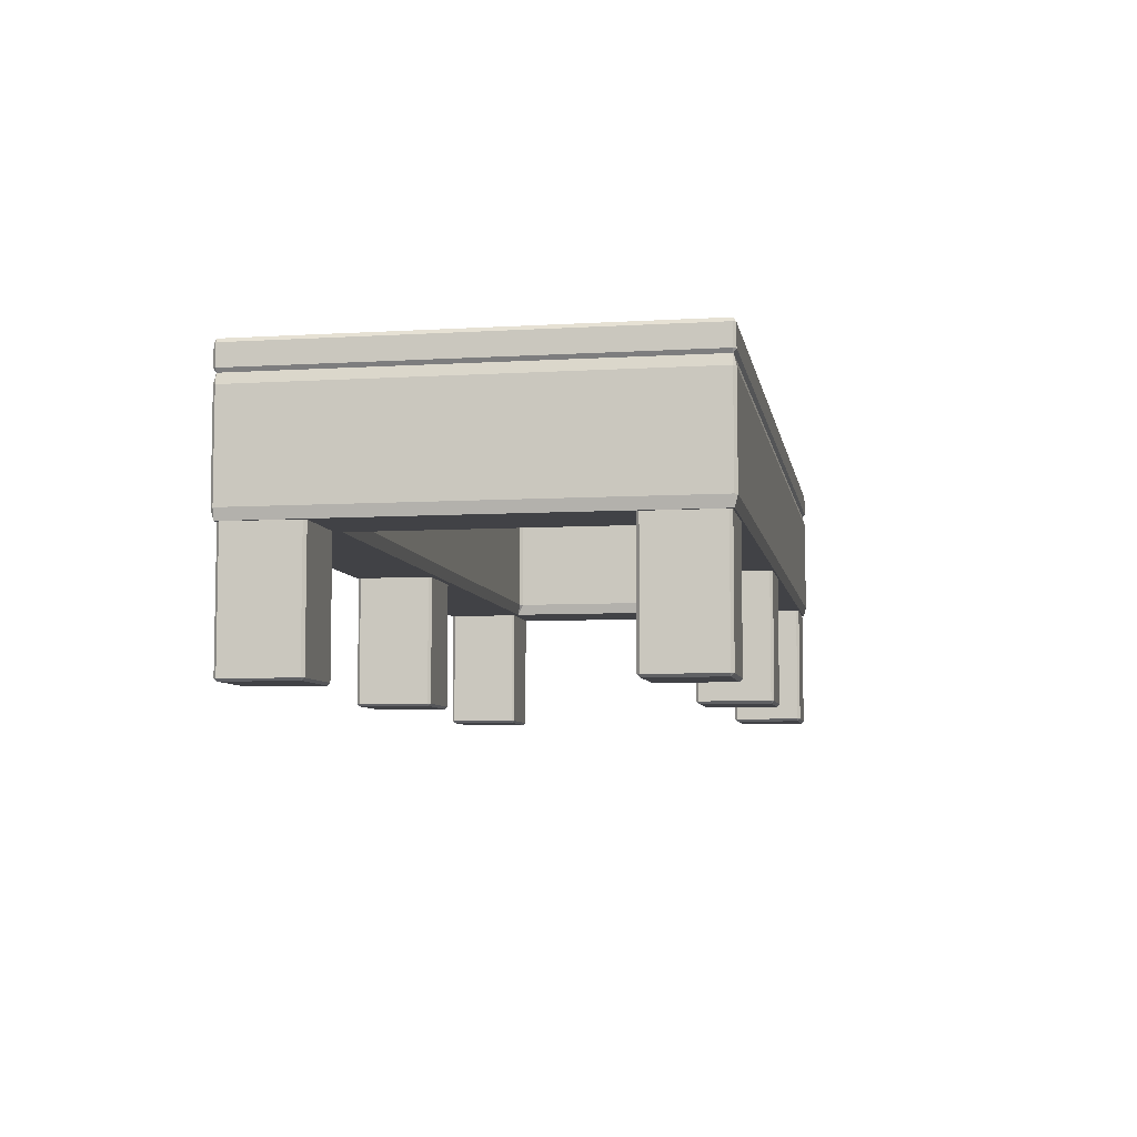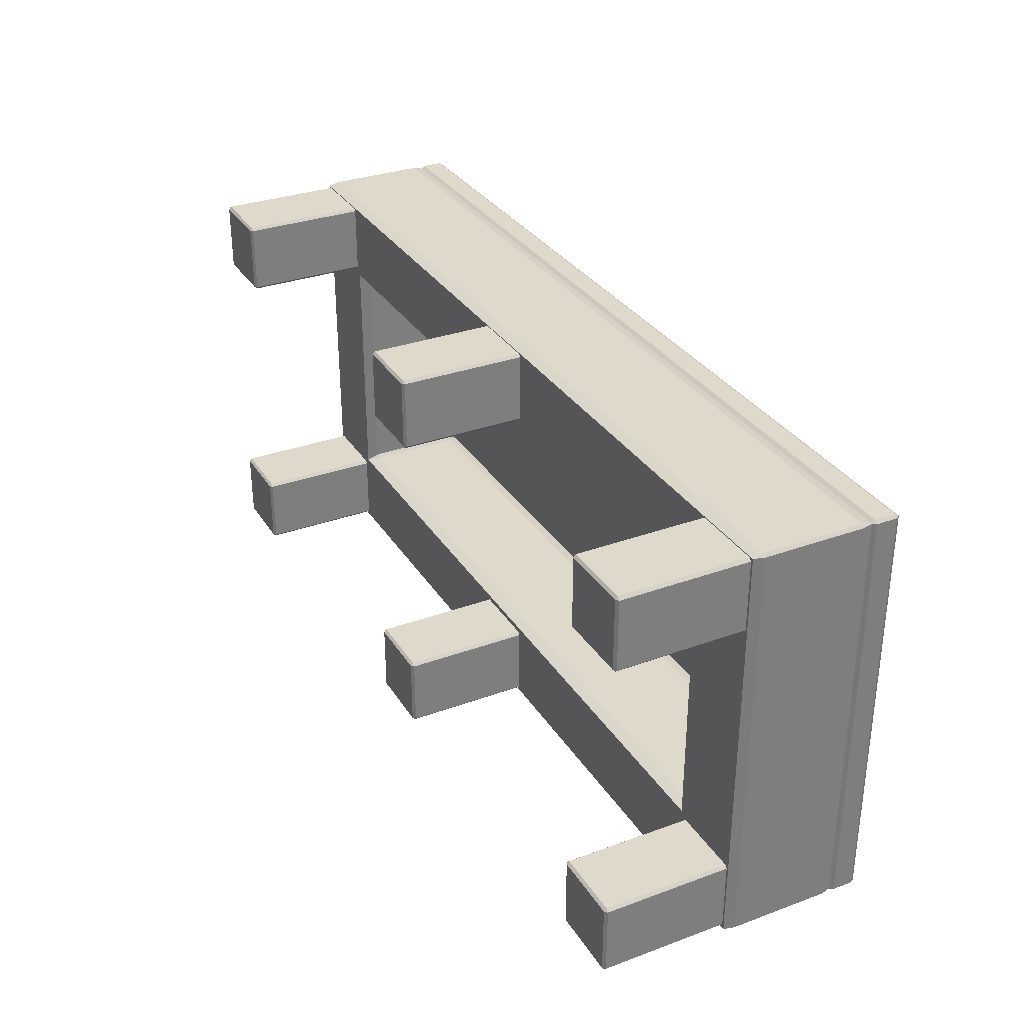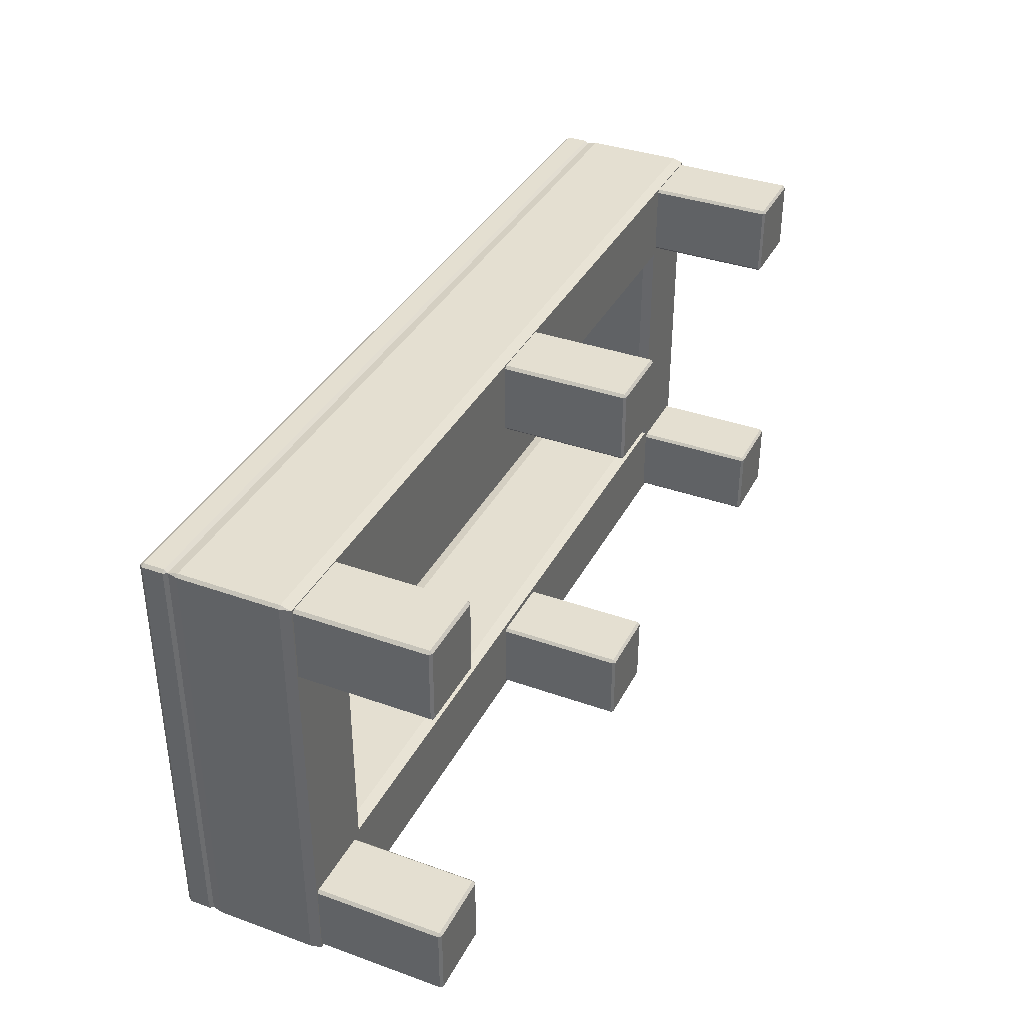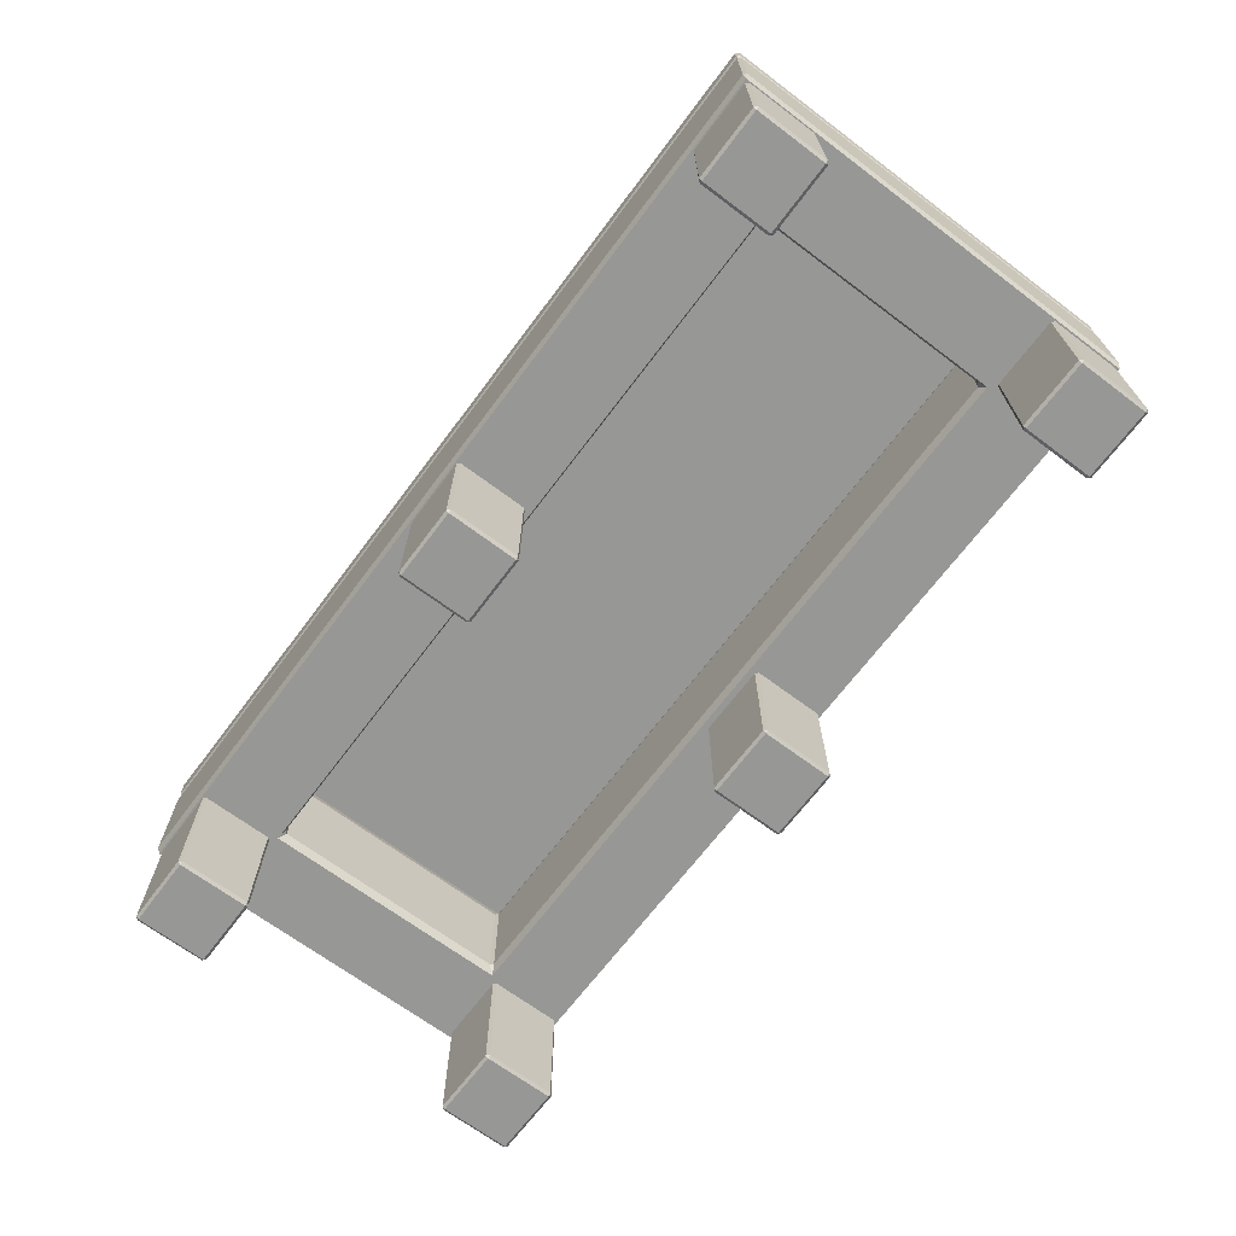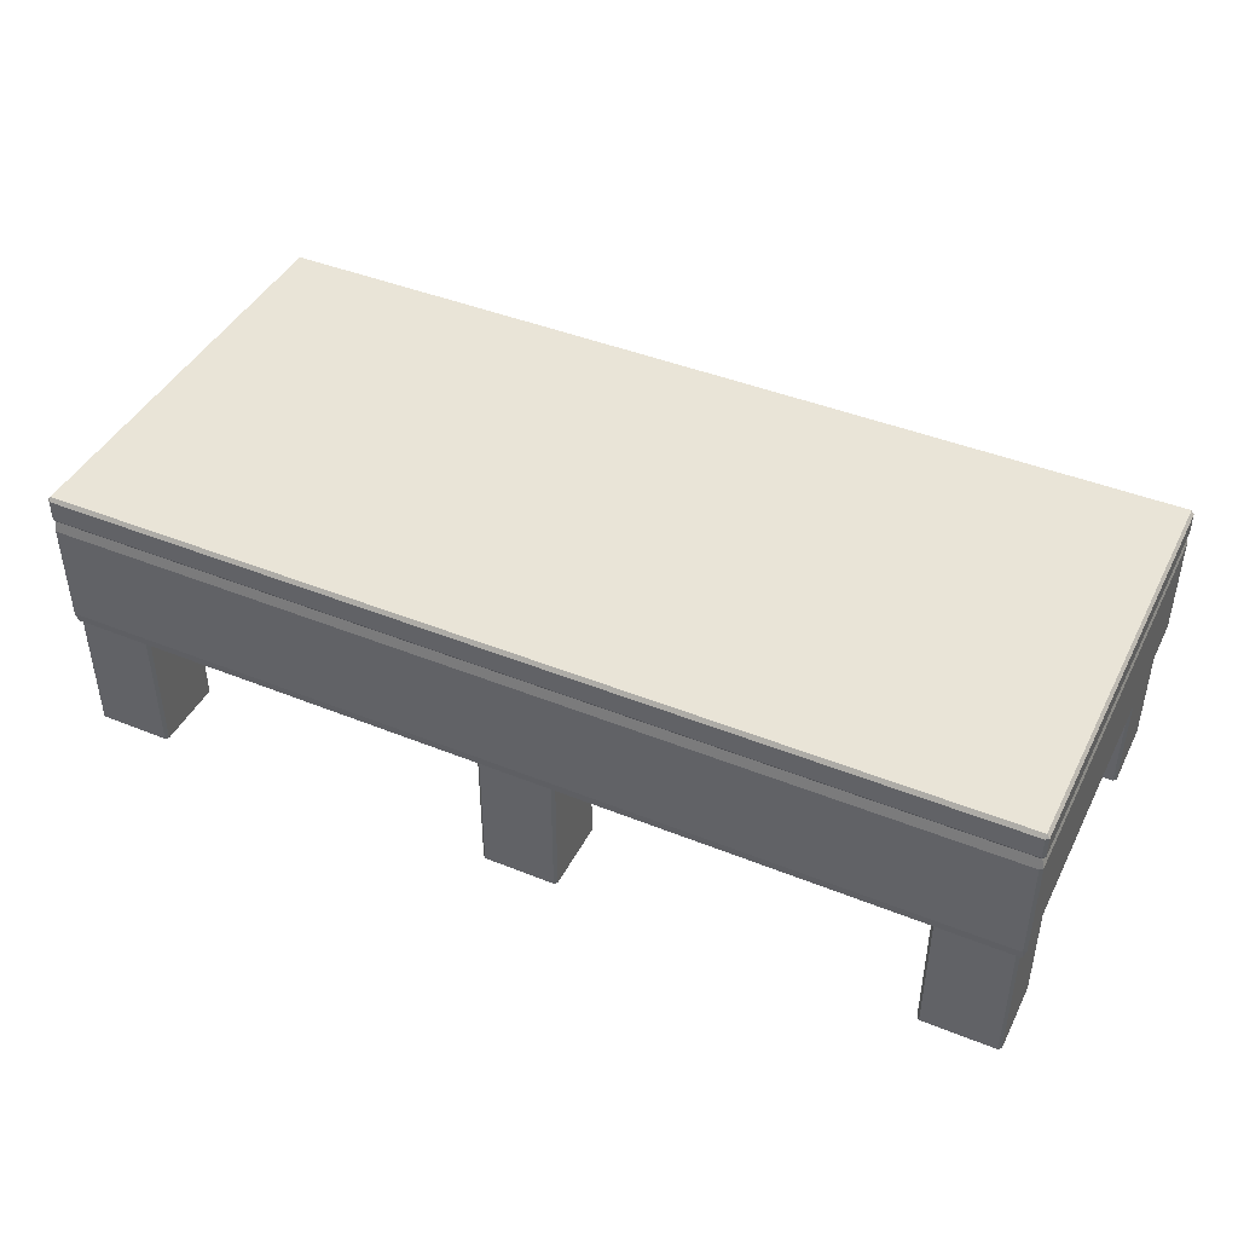
<metadata>
{"format":"obj","ext":"obj","renderer":"f3d","projection":"perspective","resolution":1024,"background":"white","views":[{"elev":-6.7,"azim":-80.1,"up":"+Z"},{"elev":31.8,"azim":-117.2,"up":"+Y"},{"elev":36.6,"azim":114.8,"up":"+Y"},{"elev":-68.1,"azim":53.1,"up":"+Z"},{"elev":43.0,"azim":-154.4,"up":"+Z"}]}
</metadata>
<code>
o CoffeeTable_228
v -0.6625 -0.2994 0.08702
v -0.6625 0.2993 0.08702
v -0.6625 0.2993 0.1169
v -0.6625 -0.2994 0.1169
v 0.651 -0.3034 0.08748
v -0.6586 -0.3034 0.08702
v -0.6586 -0.3034 0.1169
v 0.651 -0.3034 0.1174
v 0.651 -0.2994 0.1229
v -0.6586 -0.2994 0.1224
v -0.6586 0.2993 0.1224
v 0.651 0.2993 0.1229
v -0.6586 0.3033 0.08702
v 0.651 0.3033 0.08748
v 0.651 0.3033 0.1174
v -0.6586 0.3033 0.1169
v 0.655 0.2993 0.08748
v 0.655 -0.2994 0.08748
v 0.655 -0.2994 0.1174
v 0.655 0.2993 0.1174
v -0.6586 0.2993 0.08154
v 0.651 0.2993 0.08199
v -0.6586 -0.2994 0.08154
v 0.651 -0.2994 0.08199
v -0.6625 -0.2994 -0.07607
v -0.6625 0.2993 -0.07607
v -0.6625 0.2993 0.06756
v -0.6625 -0.2994 0.06756
v 0.6511 -0.3034 -0.07562
v -0.6585 -0.3034 -0.07607
v -0.6586 -0.3034 0.06756
v 0.6511 -0.3034 0.06801
v -0.551 -0.193 -0.276
v -0.6511 -0.193 -0.276
v -0.6511 -0.2931 -0.276
v -0.551 -0.2931 -0.276
v -0.6585 0.3033 -0.07607
v 0.6511 0.3033 -0.07562
v 0.6511 0.3033 0.06801
v -0.6586 0.3033 0.06756
v 0.6551 0.2993 -0.07562
v 0.6551 -0.2994 -0.07562
v 0.655 -0.2994 0.06801
v 0.655 0.2993 0.06801
v -0.6551 -0.2931 -0.2723
v -0.6551 -0.193 -0.2723
v -0.6553 -0.193 0.08432
v -0.6553 -0.2931 0.08432
v -0.551 -0.2971 -0.2723
v -0.6511 -0.2971 -0.2723
v -0.6513 -0.2971 0.08433
v -0.5511 -0.2971 0.08436
v -0.5509 0.2939 -0.2753
v -0.6511 0.2939 -0.2754
v -0.6511 0.1938 -0.2754
v -0.5509 0.1938 -0.2753
v -0.5511 -0.2931 0.08806
v -0.6513 -0.2931 0.08802
v -0.6513 -0.193 0.08802
v -0.5511 -0.193 0.08806
v -0.6511 -0.189 -0.2723
v -0.551 -0.189 -0.2723
v -0.5511 -0.189 0.08436
v -0.6513 -0.189 0.08433
v -0.547 -0.193 -0.2723
v -0.547 -0.2931 -0.2723
v -0.5471 -0.2931 0.08436
v -0.5471 -0.193 0.08436
v -0.6551 0.1938 -0.2721
v -0.6551 0.2939 -0.2721
v -0.6552 0.2939 0.06002
v -0.6552 0.1938 0.06002
v -0.5509 0.1898 -0.2721
v -0.6511 0.1898 -0.2721
v -0.6512 0.1898 0.06003
v -0.551 0.1898 0.06006
v 0.6456 -0.193 -0.2755
v 0.5454 -0.193 -0.2756
v 0.5454 -0.2931 -0.2756
v 0.6456 -0.2931 -0.2755
v -0.551 0.1938 0.06331
v -0.6512 0.1938 0.06327
v -0.6512 0.2939 0.06327
v -0.551 0.2939 0.06331
v -0.6511 0.2979 -0.2721
v -0.5509 0.2979 -0.2721
v -0.551 0.2979 0.06006
v -0.6512 0.2979 0.06003
v -0.5469 0.2939 -0.2721
v -0.5469 0.1938 -0.2721
v -0.5471 0.1938 0.06006
v -0.5471 0.2939 0.06006
v 0.5414 -0.2931 -0.2719
v 0.5414 -0.193 -0.2719
v 0.5413 -0.193 0.08474
v 0.5413 -0.2931 0.08474
v 0.6456 -0.2971 -0.2718
v 0.5454 -0.2971 -0.2719
v 0.5453 -0.2971 0.08474
v 0.6454 -0.2971 0.08478
v 0.6448 0.2939 -0.2749
v 0.5446 0.2939 -0.2749
v 0.5446 0.1938 -0.2749
v 0.6448 0.1938 -0.2749
v 0.6454 -0.2931 0.08847
v 0.5453 -0.2931 0.08844
v 0.5453 -0.193 0.08844
v 0.6454 -0.193 0.08847
v 0.5454 -0.189 -0.2719
v 0.6456 -0.189 -0.2718
v 0.6454 -0.189 0.08478
v 0.5453 -0.189 0.08474
v 0.6496 -0.193 -0.2718
v 0.6496 -0.2931 -0.2718
v 0.6494 -0.2931 0.08478
v 0.6494 -0.193 0.08478
v 0.5407 0.1938 -0.2717
v 0.5407 0.2939 -0.2717
v 0.5405 0.2939 0.06044
v 0.5405 0.1938 0.06044
v 0.6448 0.1898 -0.2717
v 0.5446 0.1898 -0.2717
v 0.5445 0.1898 0.06044
v 0.6447 0.1898 0.06047
v 0.04689 -0.193 -0.2758
v -0.05329 -0.193 -0.2758
v -0.05329 -0.2931 -0.2758
v 0.04689 -0.2931 -0.2758
v 0.6447 0.1938 0.06372
v 0.5445 0.1938 0.06369
v 0.5445 0.2939 0.06369
v 0.6447 0.2939 0.06372
v 0.5446 0.2979 -0.2717
v 0.6448 0.2979 -0.2717
v 0.6447 0.2979 0.06047
v 0.5445 0.2979 0.06044
v 0.6488 0.2939 -0.2717
v 0.6488 0.1938 -0.2717
v 0.6487 0.1938 0.06048
v 0.6487 0.2939 0.06048
v -0.05726 -0.2931 -0.2721
v -0.05726 -0.193 -0.2721
v -0.0574 -0.193 0.08451
v -0.0574 -0.2931 0.08451
v 0.04688 -0.2971 -0.2721
v -0.05329 -0.2971 -0.2721
v -0.05343 -0.2971 0.08451
v 0.04675 -0.2971 0.08455
v 0.04688 0.2939 -0.2751
v -0.0533 0.2939 -0.2752
v -0.0533 0.1938 -0.2752
v 0.04688 0.1938 -0.2751
v 0.04675 -0.2931 0.08824
v -0.05343 -0.2931 0.08821
v -0.05343 -0.193 0.08821
v 0.04675 -0.193 0.08824
v -0.05329 -0.189 -0.2721
v 0.04688 -0.189 -0.2721
v 0.04675 -0.189 0.08455
v -0.05343 -0.189 0.08451
v 0.05086 -0.193 -0.2721
v 0.05086 -0.2931 -0.2721
v 0.05072 -0.2931 0.08455
v 0.05072 -0.193 0.08455
v -0.05727 0.1938 -0.2719
v -0.05727 0.2939 -0.2719
v -0.05739 0.2939 0.06021
v -0.05739 0.1938 0.06021
v 0.04688 0.1898 -0.2719
v -0.0533 0.1898 -0.2719
v -0.05342 0.1898 0.06021
v 0.04675 0.1898 0.06024
v 0.04675 0.1938 0.06349
v -0.05342 0.1938 0.06346
v -0.05342 0.2939 0.06346
v 0.04675 0.2939 0.06349
v -0.0533 0.2979 -0.2719
v 0.04688 0.2979 -0.2719
v 0.04675 0.2979 0.06024
v -0.05342 0.2979 0.06021
v 0.05085 0.2939 -0.2719
v 0.05085 0.1938 -0.2719
v 0.05073 0.1938 0.06025
v 0.05073 0.2939 0.06025
v -0.6585 0.2993 -0.09129
v -0.6586 0.2993 0.08278
v 0.6511 0.2993 -0.09084
v 0.651 0.2993 0.08323
v -0.6585 -0.2994 -0.09129
v -0.6586 -0.2994 0.08278
v 0.6511 -0.2994 -0.09084
v 0.651 -0.2994 0.08323
v -0.5358 -0.1724 0.06638
v -0.5358 0.1723 0.06638
v -0.5359 0.1724 -0.07481
v -0.5359 -0.1725 -0.07481
v 0.5326 0.1809 0.08319
v 0.5326 -0.181 0.08319
v 0.524 -0.1767 0.06675
v -0.5316 -0.1767 0.06638
v -0.5316 -0.1768 -0.07481
v 0.5242 -0.1768 -0.07444
v 0.5328 0.181 -0.09088
v -0.5402 0.181 -0.09125
v -0.5401 -0.181 0.08282
v -0.5401 0.1809 0.08282
v -0.5402 -0.1811 -0.09125
v 0.5328 -0.1811 -0.09088
v 0.5283 0.1723 0.06675
v 0.5283 -0.1724 0.06675
v 0.5285 -0.1725 -0.07444
v 0.5285 0.1724 -0.07444
v -0.5316 0.1767 -0.07481
v -0.5316 0.1766 0.06638
v 0.5242 0.1767 -0.07444
v 0.524 0.1766 0.06675
f 1 3 2
f 1 4 3
f 5 7 6
f 5 8 7
f 9 11 10
f 9 12 11
f 13 15 14
f 13 16 15
f 17 19 18
f 17 20 19
f 21 2 13
f 3 11 16
f 22 14 17
f 12 20 15
f 23 6 1
f 10 4 7
f 24 18 5
f 9 8 19
f 22 13 14
f 22 21 13
f 2 16 13
f 2 3 16
f 11 15 16
f 11 12 15
f 20 14 15
f 20 17 14
f 24 17 18
f 24 22 17
f 12 19 20
f 12 9 19
f 8 18 19
f 8 5 18
f 23 5 6
f 23 24 5
f 9 7 8
f 9 10 7
f 4 6 7
f 4 1 6
f 21 1 2
f 21 23 1
f 10 3 4
f 10 11 3
f 22 23 21
f 22 24 23
f 25 27 26
f 25 28 27
f 29 31 30
f 29 32 31
f 33 35 34
f 33 36 35
f 37 39 38
f 37 40 39
f 41 43 42
f 41 44 43
f 45 47 46
f 45 48 47
f 49 51 50
f 49 52 51
f 53 55 54
f 53 56 55
f 57 59 58
f 57 60 59
f 61 63 62
f 61 64 63
f 65 67 66
f 65 68 67
f 69 71 70
f 69 72 71
f 73 75 74
f 73 76 75
f 77 79 78
f 77 80 79
f 81 83 82
f 81 84 83
f 85 87 86
f 85 88 87
f 89 91 90
f 89 92 91
f 93 95 94
f 93 96 95
f 97 99 98
f 97 100 99
f 101 103 102
f 101 104 103
f 105 107 106
f 105 108 107
f 109 111 110
f 109 112 111
f 113 115 114
f 113 116 115
f 117 119 118
f 117 120 119
f 121 123 122
f 121 124 123
f 125 127 126
f 125 128 127
f 129 131 130
f 129 132 131
f 133 135 134
f 133 136 135
f 137 139 138
f 137 140 139
f 141 143 142
f 141 144 143
f 145 147 146
f 145 148 147
f 149 151 150
f 149 152 151
f 153 155 154
f 153 156 155
f 157 159 158
f 157 160 159
f 161 163 162
f 161 164 163
f 165 167 166
f 165 168 167
f 169 171 170
f 169 172 171
f 173 175 174
f 173 176 175
f 177 179 178
f 177 180 179
f 181 183 182
f 181 184 183
f 185 26 37
f 27 186 40
f 187 38 41
f 188 44 39
f 189 30 25
f 190 28 31
f 191 42 29
f 192 32 43
f 34 46 61
f 47 59 64
f 33 62 65
f 60 68 63
f 35 50 45
f 58 48 51
f 36 66 49
f 57 52 67
f 54 70 85
f 71 83 88
f 53 86 89
f 84 92 87
f 55 74 69
f 82 72 75
f 56 90 73
f 81 76 91
f 78 94 109
f 95 107 112
f 77 110 113
f 108 116 111
f 79 98 93
f 106 96 99
f 80 114 97
f 105 100 115
f 102 118 133
f 119 131 136
f 101 134 137
f 132 140 135
f 103 122 117
f 130 120 123
f 104 138 121
f 129 124 139
f 126 142 157
f 143 155 160
f 125 158 161
f 156 164 159
f 127 146 141
f 154 144 147
f 128 162 145
f 153 148 163
f 150 166 177
f 167 175 180
f 149 178 181
f 176 184 179
f 151 170 165
f 174 168 171
f 152 182 169
f 173 172 183
f 187 37 38
f 187 185 37
f 26 40 37
f 26 27 40
f 186 39 40
f 186 188 39
f 44 38 39
f 44 41 38
f 191 41 42
f 191 187 41
f 188 43 44
f 188 192 43
f 32 42 43
f 32 29 42
f 189 29 30
f 189 191 29
f 192 31 32
f 192 190 31
f 28 30 31
f 28 25 30
f 185 25 26
f 185 189 25
f 190 27 28
f 190 186 27
f 33 61 62
f 33 34 61
f 46 64 61
f 46 47 64
f 59 63 64
f 59 60 63
f 68 62 63
f 68 65 62
f 36 65 66
f 36 33 65
f 60 67 68
f 60 57 67
f 52 66 67
f 52 49 66
f 35 49 50
f 35 36 49
f 57 51 52
f 57 58 51
f 48 50 51
f 48 45 50
f 34 45 46
f 34 35 45
f 58 47 48
f 58 59 47
f 53 85 86
f 53 54 85
f 70 88 85
f 70 71 88
f 83 87 88
f 83 84 87
f 92 86 87
f 92 89 86
f 56 89 90
f 56 53 89
f 84 91 92
f 84 81 91
f 76 90 91
f 76 73 90
f 55 73 74
f 55 56 73
f 81 75 76
f 81 82 75
f 72 74 75
f 72 69 74
f 54 69 70
f 54 55 69
f 82 71 72
f 82 83 71
f 77 109 110
f 77 78 109
f 94 112 109
f 94 95 112
f 107 111 112
f 107 108 111
f 116 110 111
f 116 113 110
f 80 113 114
f 80 77 113
f 108 115 116
f 108 105 115
f 100 114 115
f 100 97 114
f 79 97 98
f 79 80 97
f 105 99 100
f 105 106 99
f 96 98 99
f 96 93 98
f 78 93 94
f 78 79 93
f 106 95 96
f 106 107 95
f 101 133 134
f 101 102 133
f 118 136 133
f 118 119 136
f 131 135 136
f 131 132 135
f 140 134 135
f 140 137 134
f 104 137 138
f 104 101 137
f 132 139 140
f 132 129 139
f 124 138 139
f 124 121 138
f 103 121 122
f 103 104 121
f 129 123 124
f 129 130 123
f 120 122 123
f 120 117 122
f 102 117 118
f 102 103 117
f 130 119 120
f 130 131 119
f 125 157 158
f 125 126 157
f 142 160 157
f 142 143 160
f 155 159 160
f 155 156 159
f 164 158 159
f 164 161 158
f 128 161 162
f 128 125 161
f 156 163 164
f 156 153 163
f 148 162 163
f 148 145 162
f 127 145 146
f 127 128 145
f 153 147 148
f 153 154 147
f 144 146 147
f 144 141 146
f 126 141 142
f 126 127 141
f 154 143 144
f 154 155 143
f 149 177 178
f 149 150 177
f 166 180 177
f 166 167 180
f 175 179 180
f 175 176 179
f 184 178 179
f 184 181 178
f 152 181 182
f 152 149 181
f 176 183 184
f 176 173 183
f 172 182 183
f 172 169 182
f 151 169 170
f 151 152 169
f 173 171 172
f 173 174 171
f 168 170 171
f 168 165 170
f 150 165 166
f 150 151 165
f 174 167 168
f 174 175 167
f 193 195 194
f 193 196 195
f 197 192 188
f 197 198 192
f 199 201 200
f 199 202 201
f 203 185 187
f 203 204 185
f 205 186 190
f 205 206 186
f 207 191 189
f 207 208 191
f 209 211 210
f 209 212 211
f 204 189 185
f 204 207 189
f 208 187 191
f 208 203 187
f 198 190 192
f 198 205 190
f 206 188 186
f 206 197 188
f 213 195 204
f 214 206 194
f 215 203 212
f 216 209 197
f 201 207 196
f 200 193 205
f 211 208 202
f 210 199 198
f 215 204 203
f 215 213 204
f 211 203 208
f 211 212 203
f 201 208 207
f 201 202 208
f 195 207 204
f 195 196 207
f 214 197 206
f 214 216 197
f 209 198 197
f 209 210 198
f 199 205 198
f 199 200 205
f 193 206 205
f 193 194 206
f 213 194 195
f 213 214 194
f 216 212 209
f 216 215 212
f 210 202 199
f 210 211 202
f 200 196 193
f 200 201 196
f 214 215 216
f 214 213 215

</code>
